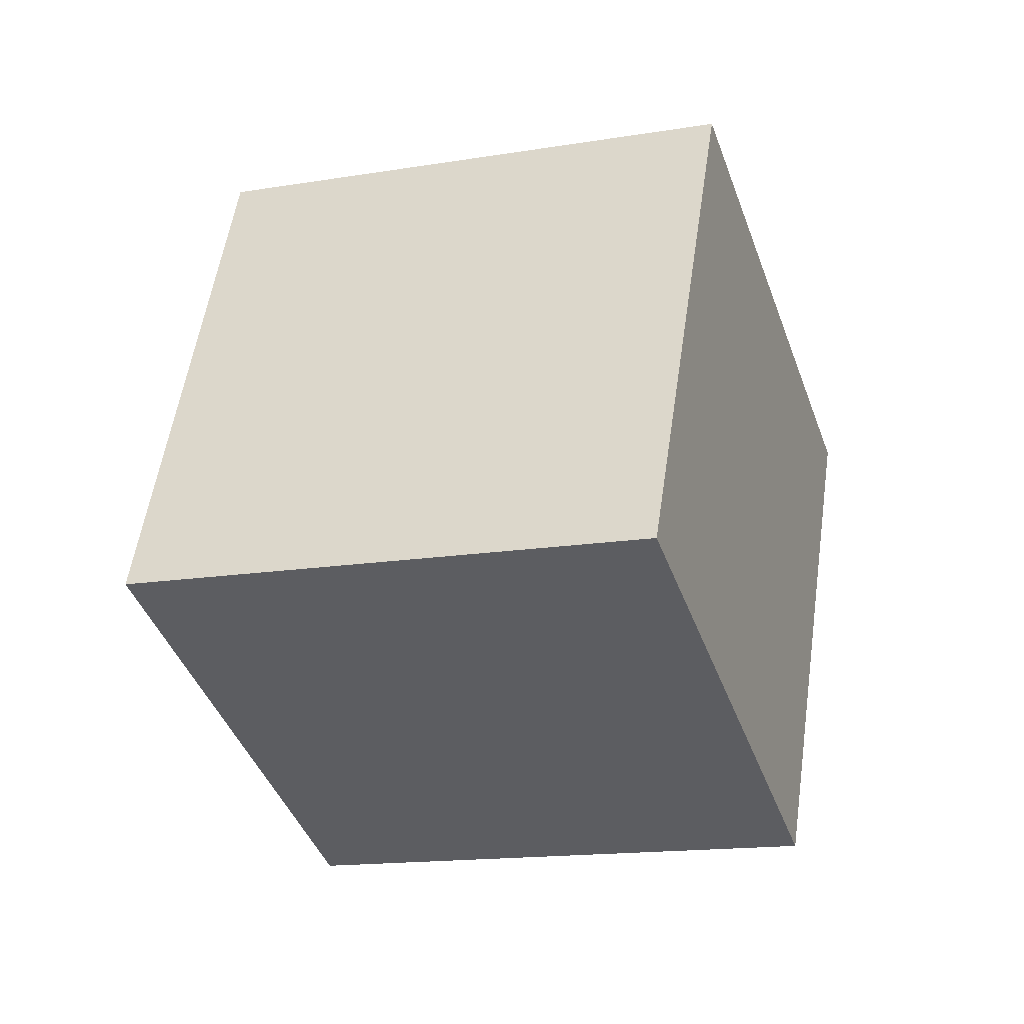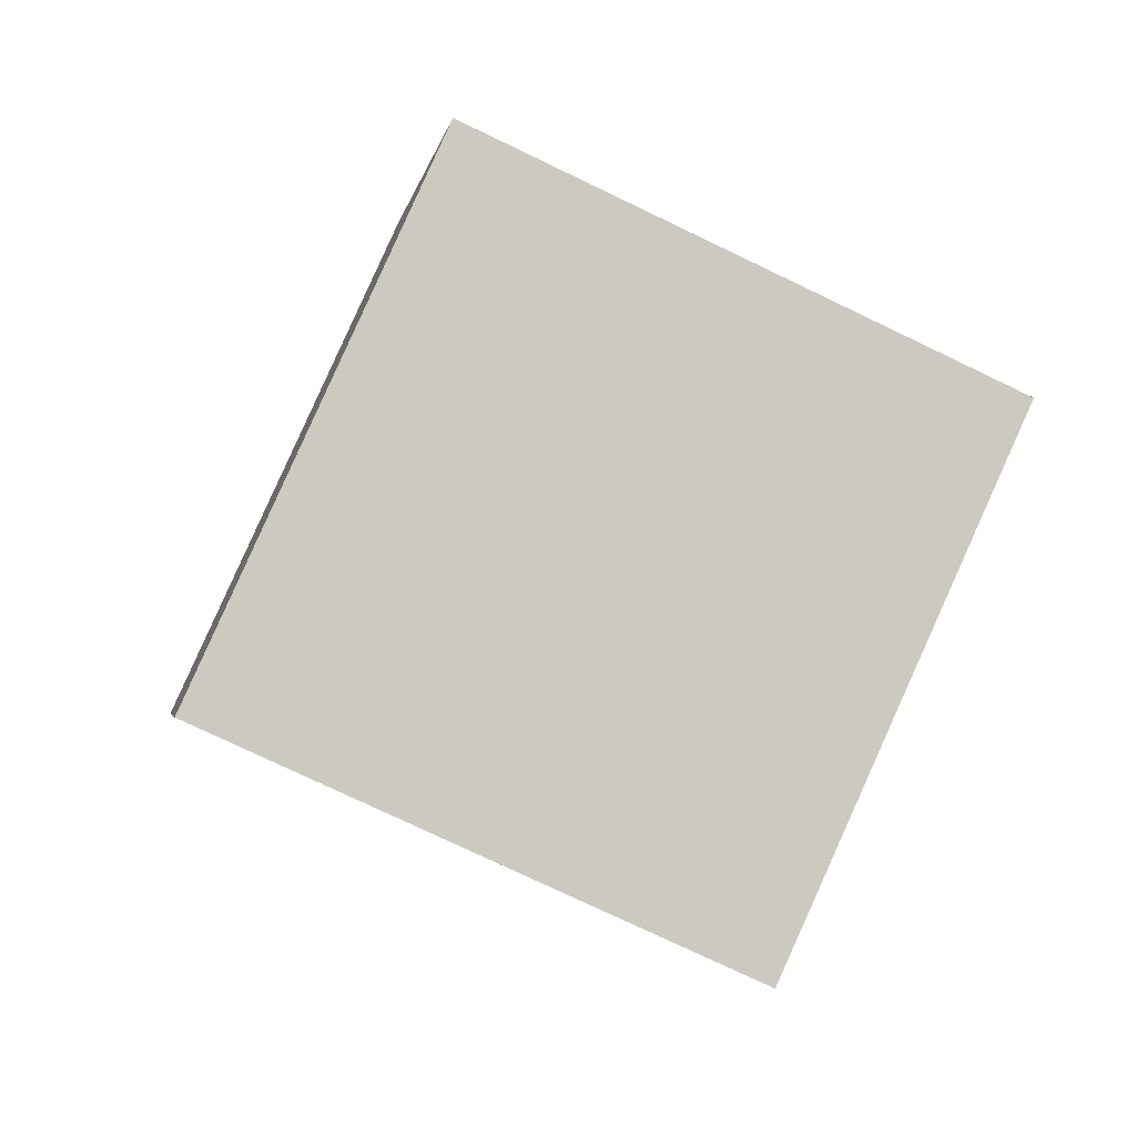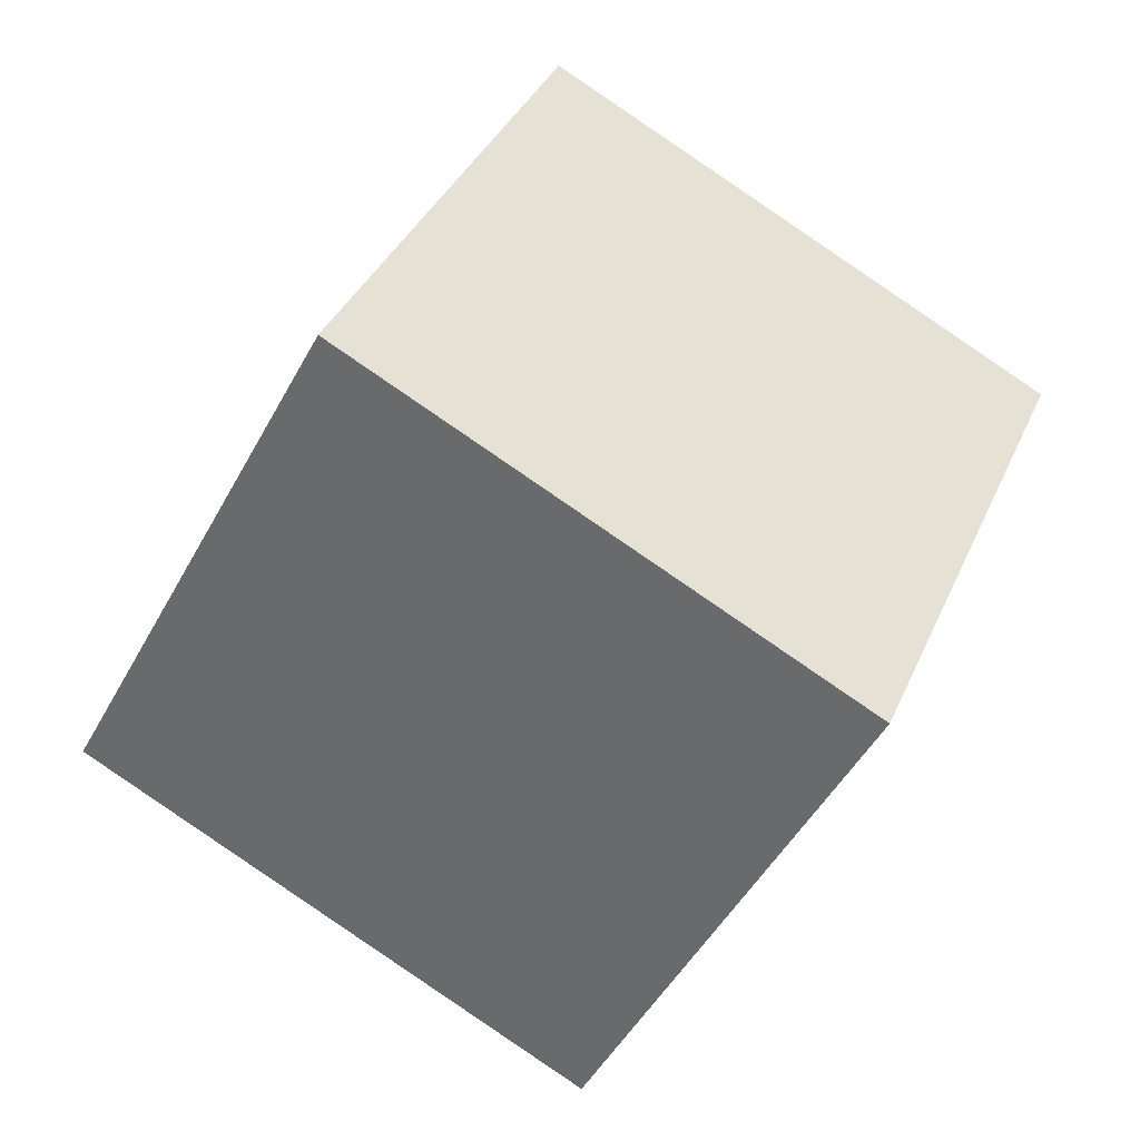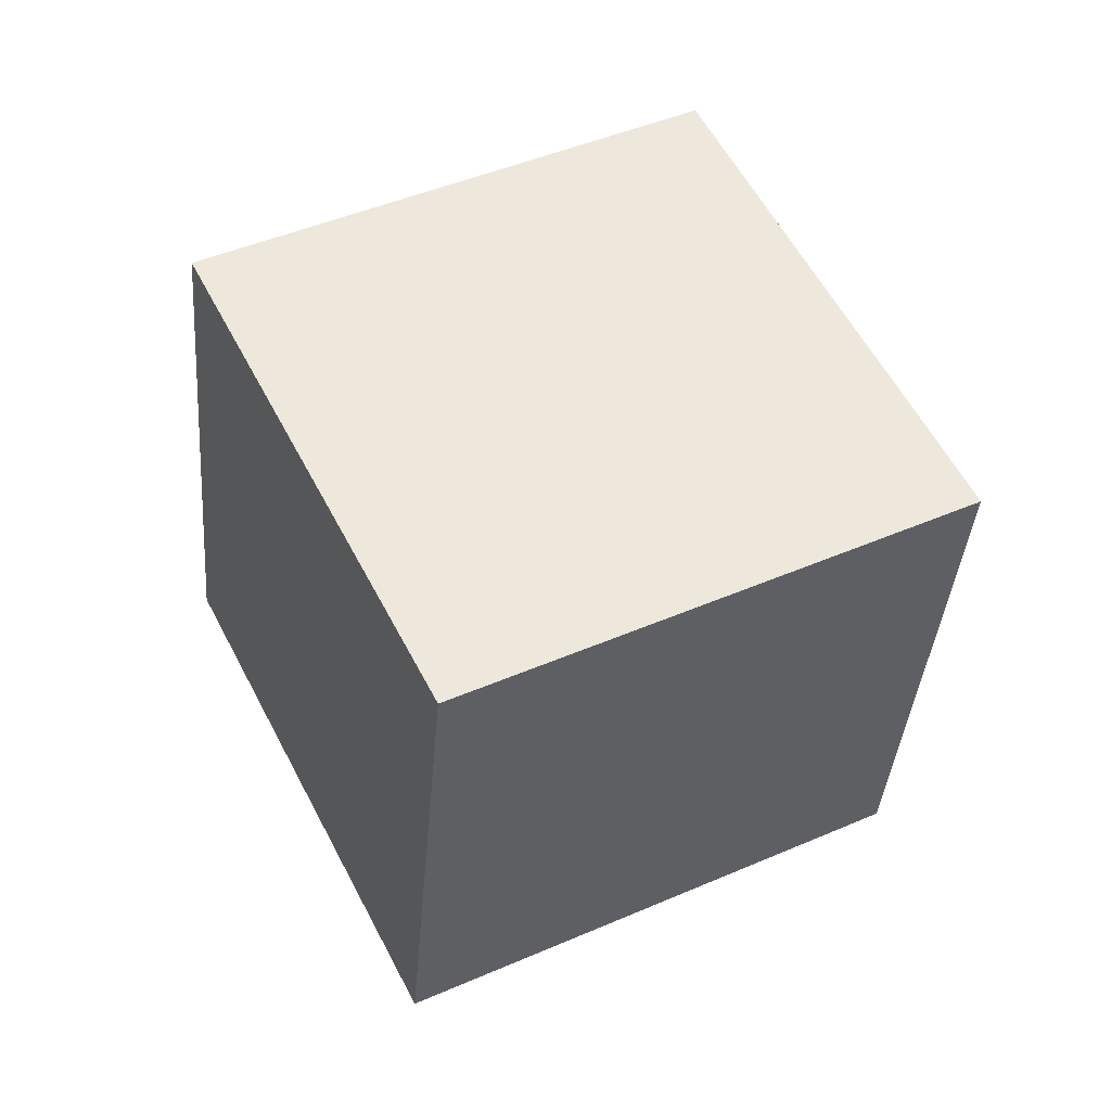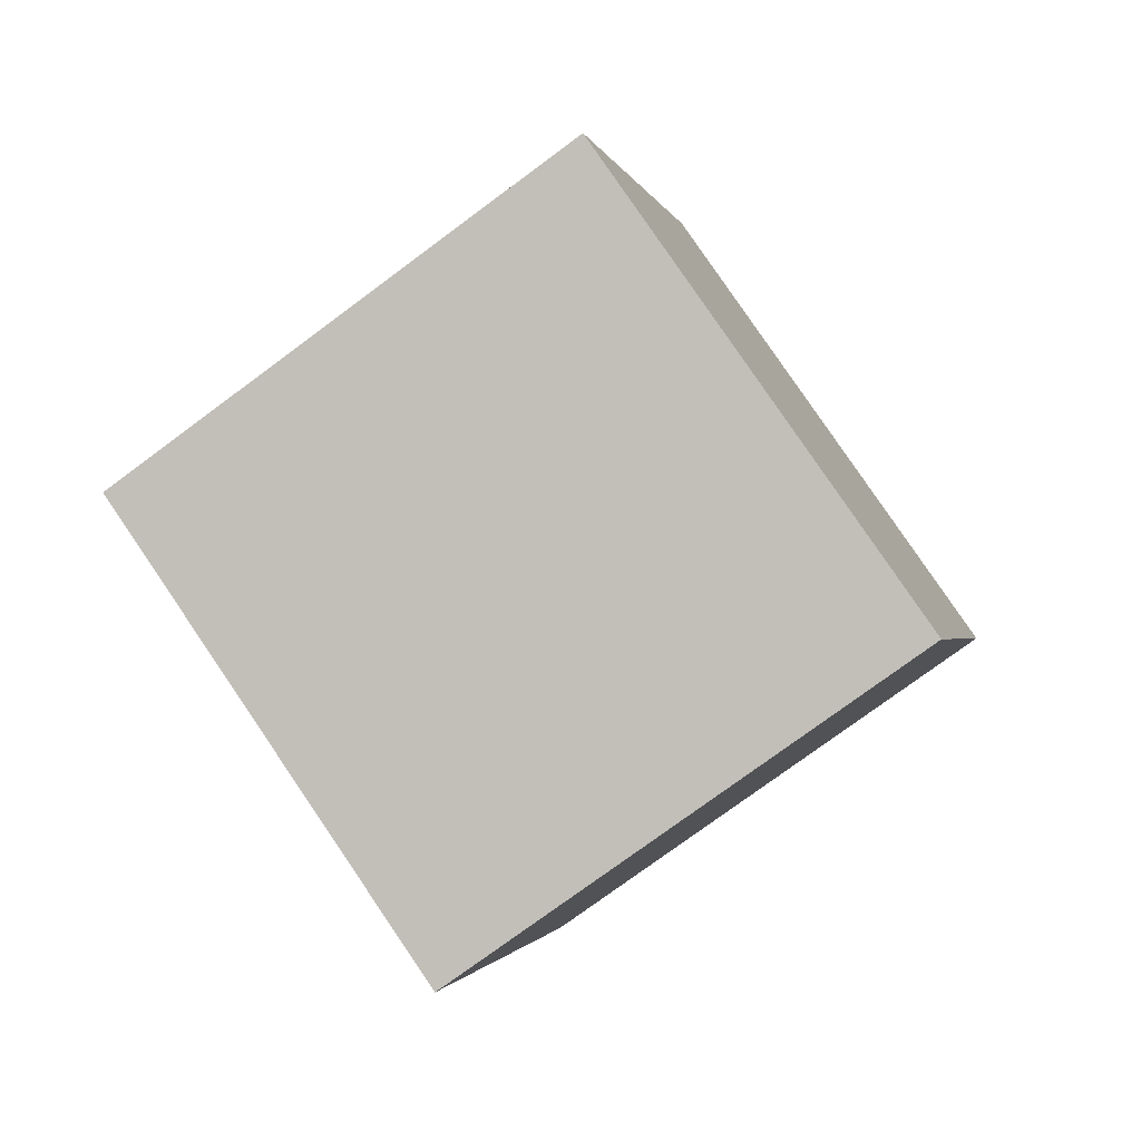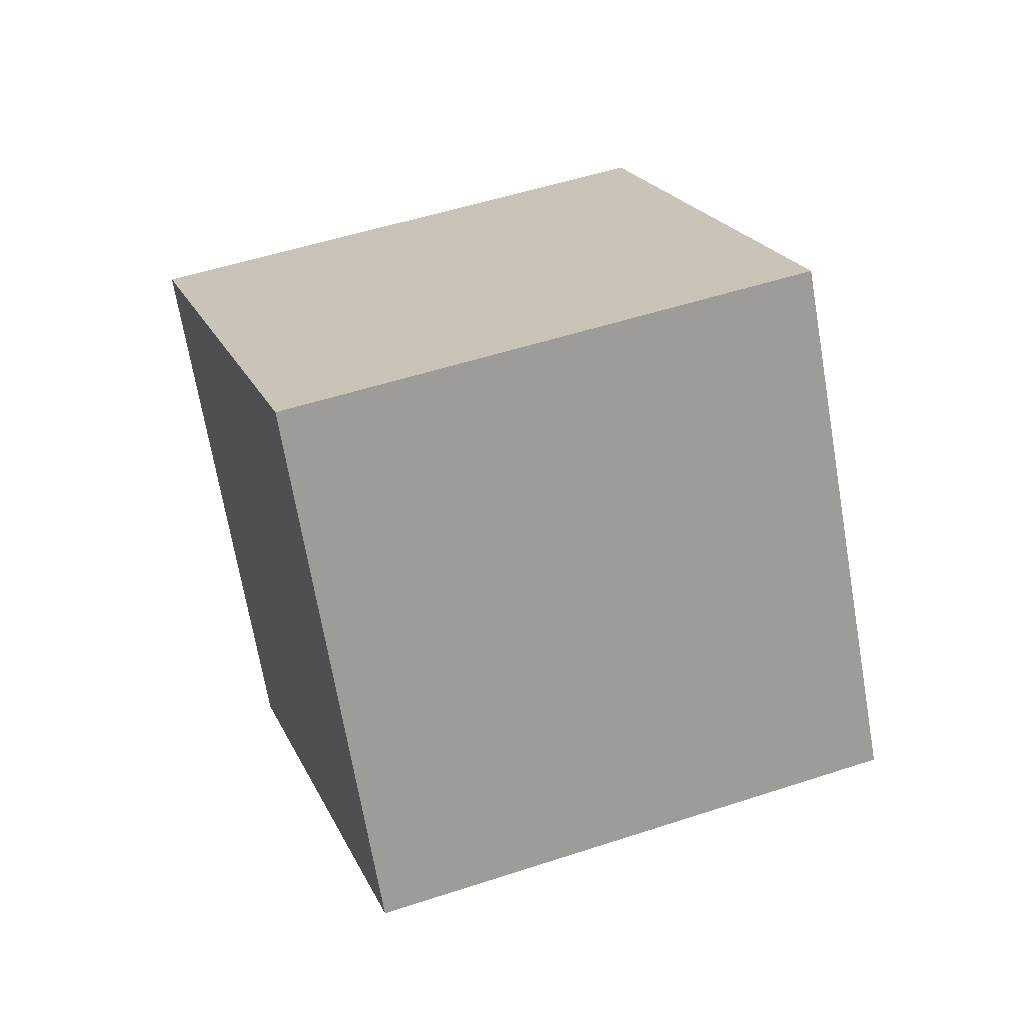
<metadata>
{"format":"obj","ext":"obj","renderer":"f3d","projection":"perspective","resolution":1024,"background":"white","views":[{"elev":79.4,"azim":-82.5,"up":"+Z"},{"elev":-72.0,"azim":0.9,"up":"+Y"},{"elev":-47.2,"azim":90.2,"up":"+Y"},{"elev":-57.0,"azim":-175.8,"up":"+Z"},{"elev":56.1,"azim":152.2,"up":"+Z"},{"elev":-40.9,"azim":-80.8,"up":"+Z"}]}
</metadata>
<code>
v -8.392 -8.62 -5.125
v -4.161 -4.887 3.131
v -9.858 0.6533 -8.567
v -5.627 4.387 -0.3112
v 0.5497 -8.866 -9.596
v 4.781 -5.133 -1.34
v -0.9163 0.4073 -13.04
v 3.315 4.141 -4.782
f 2 4 1
f 5 2 1
f 1 4 3
f 3 5 1
f 2 8 4
f 6 2 5
f 6 8 2
f 4 8 3
f 7 5 3
f 3 8 7
f 7 6 5
f 8 6 7

</code>
